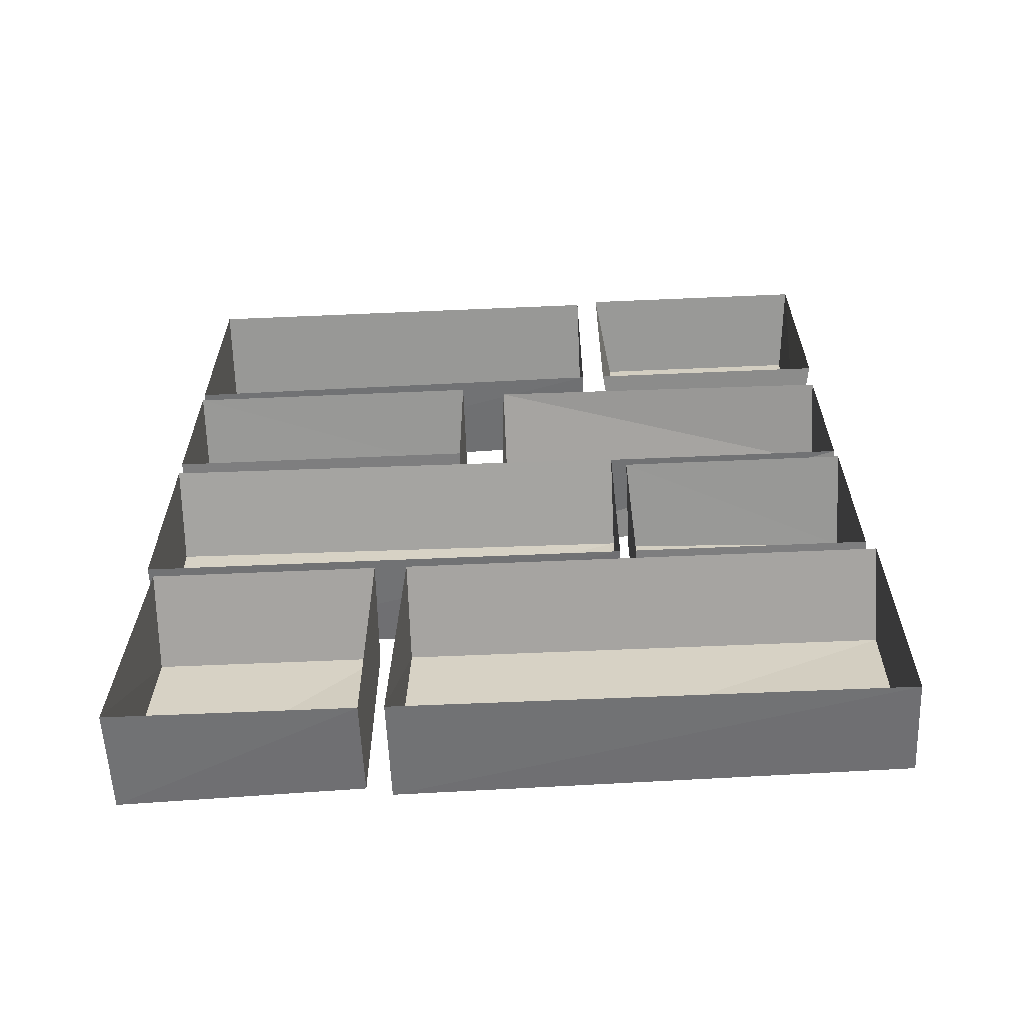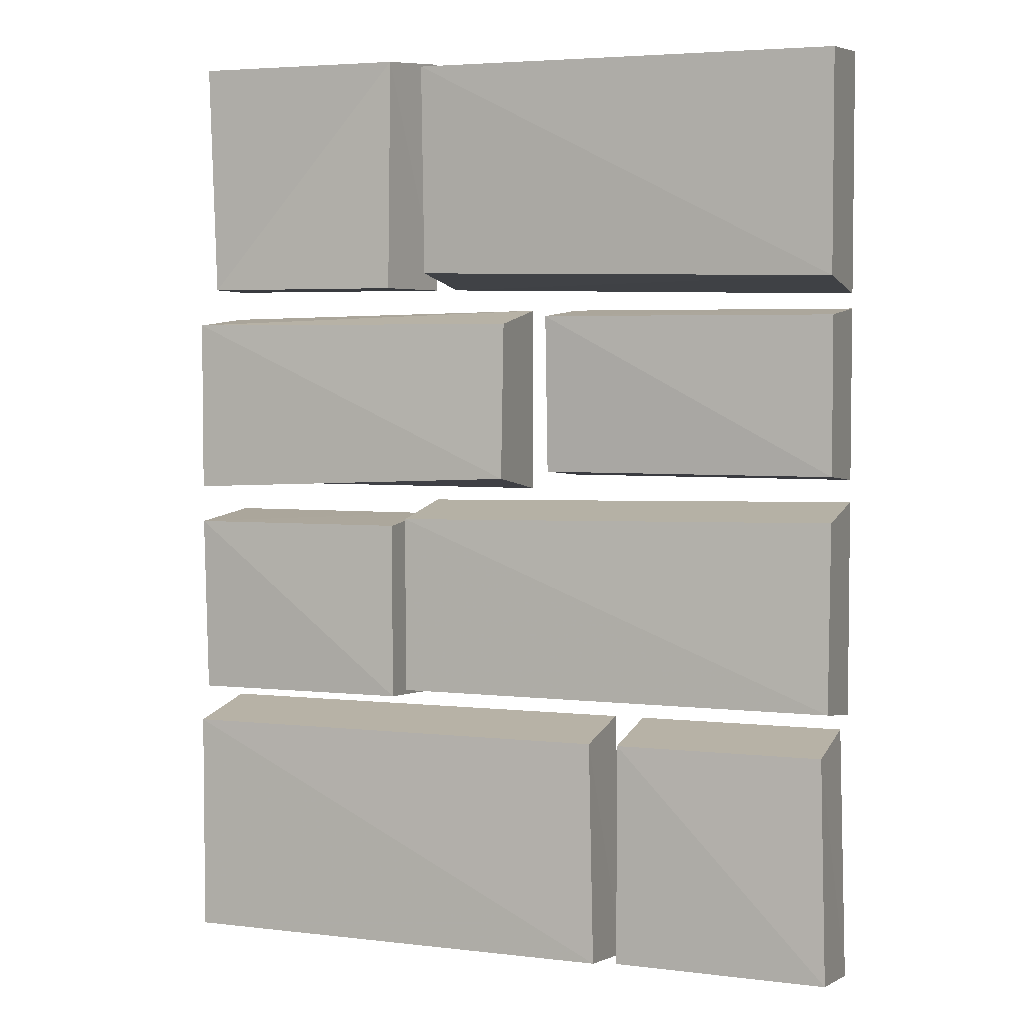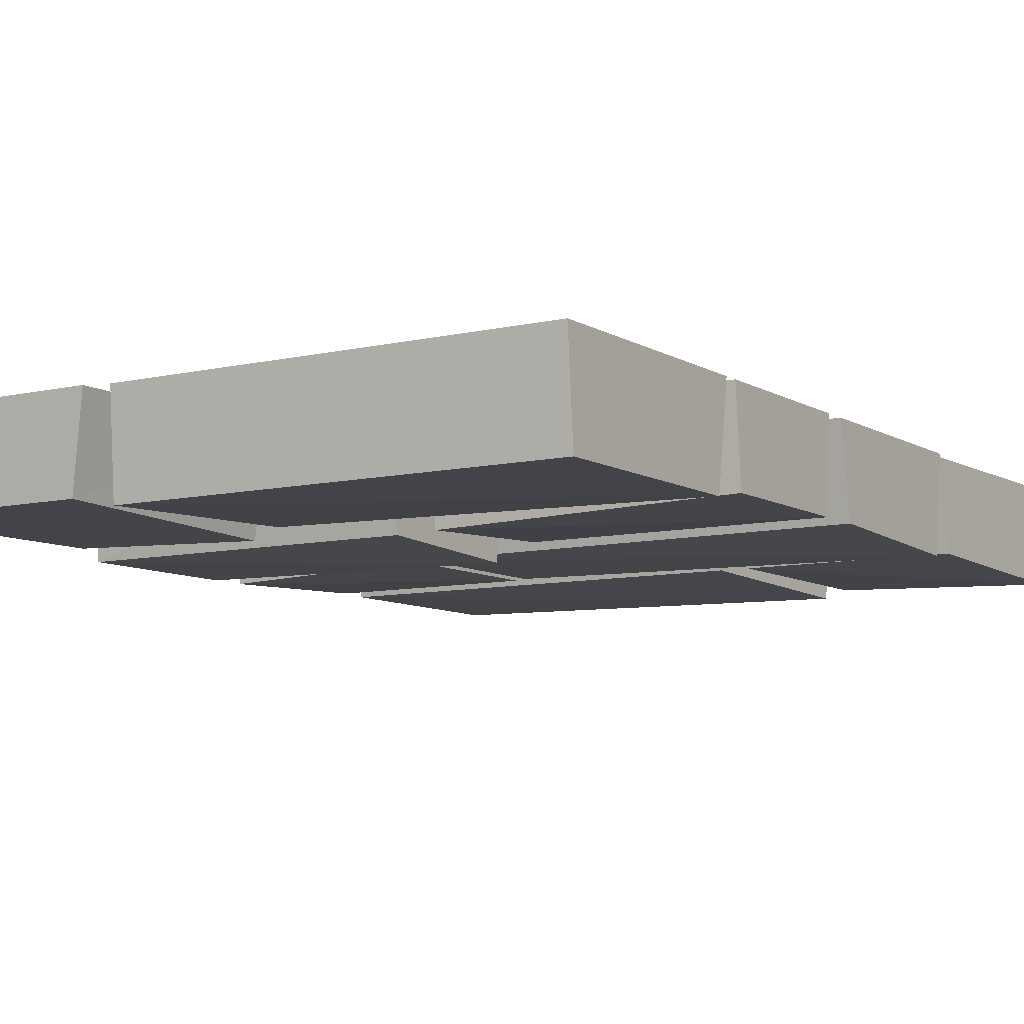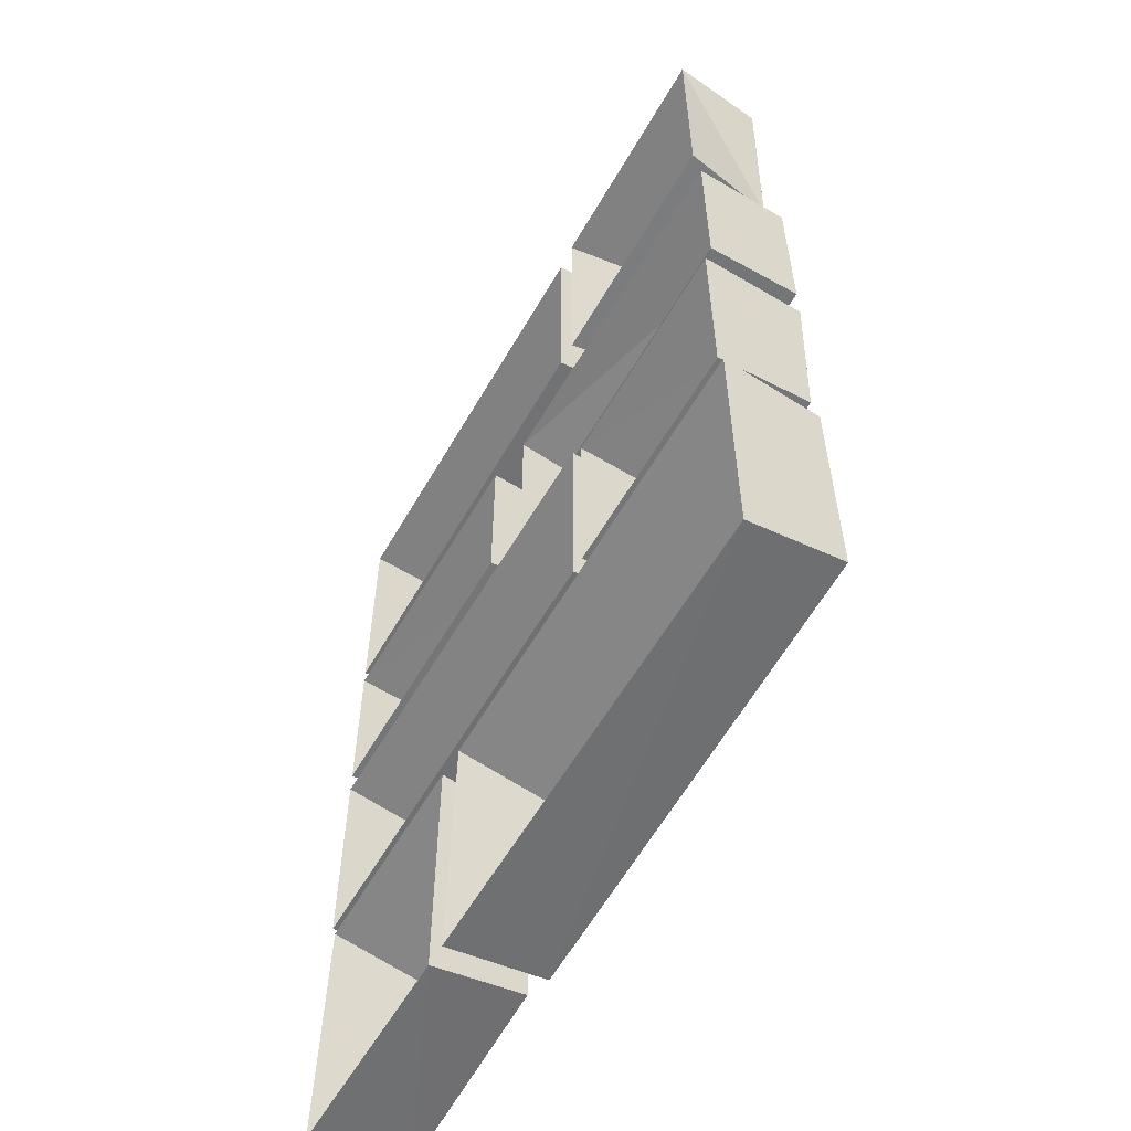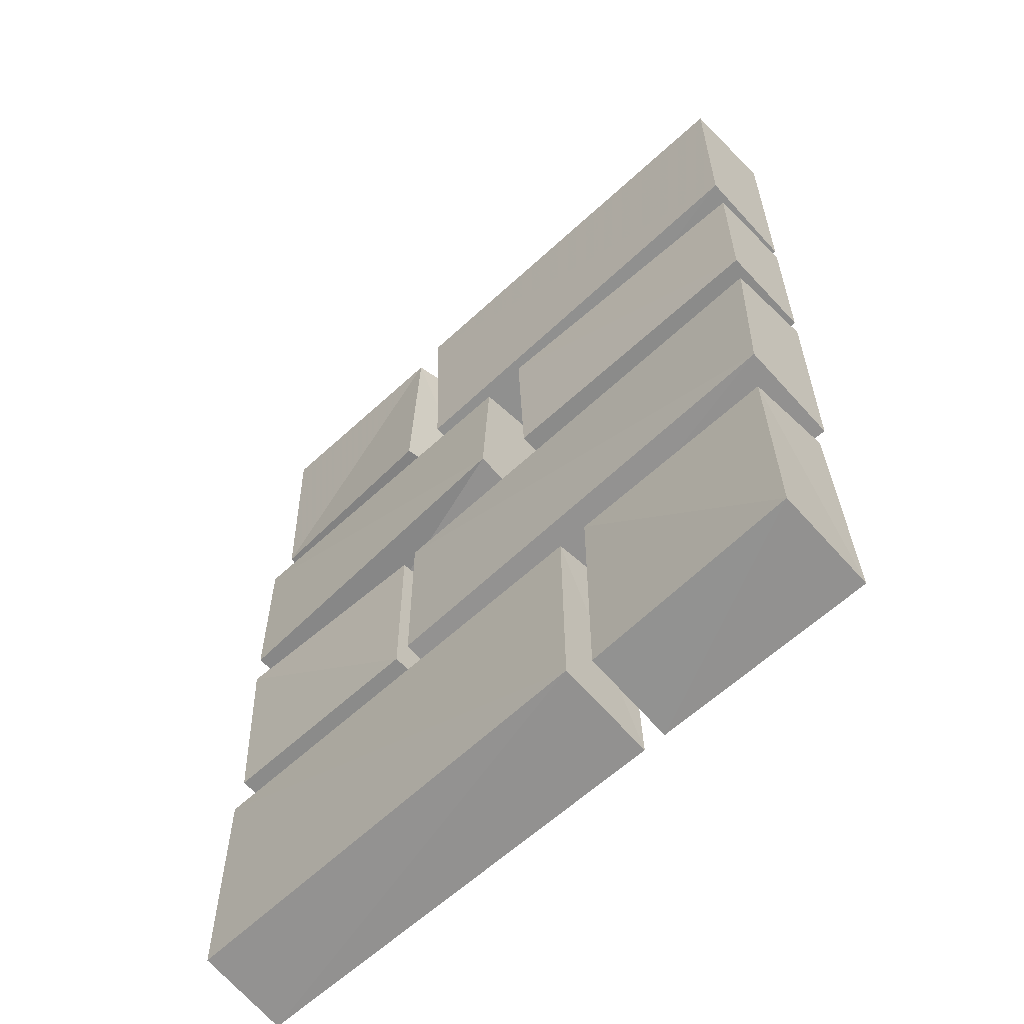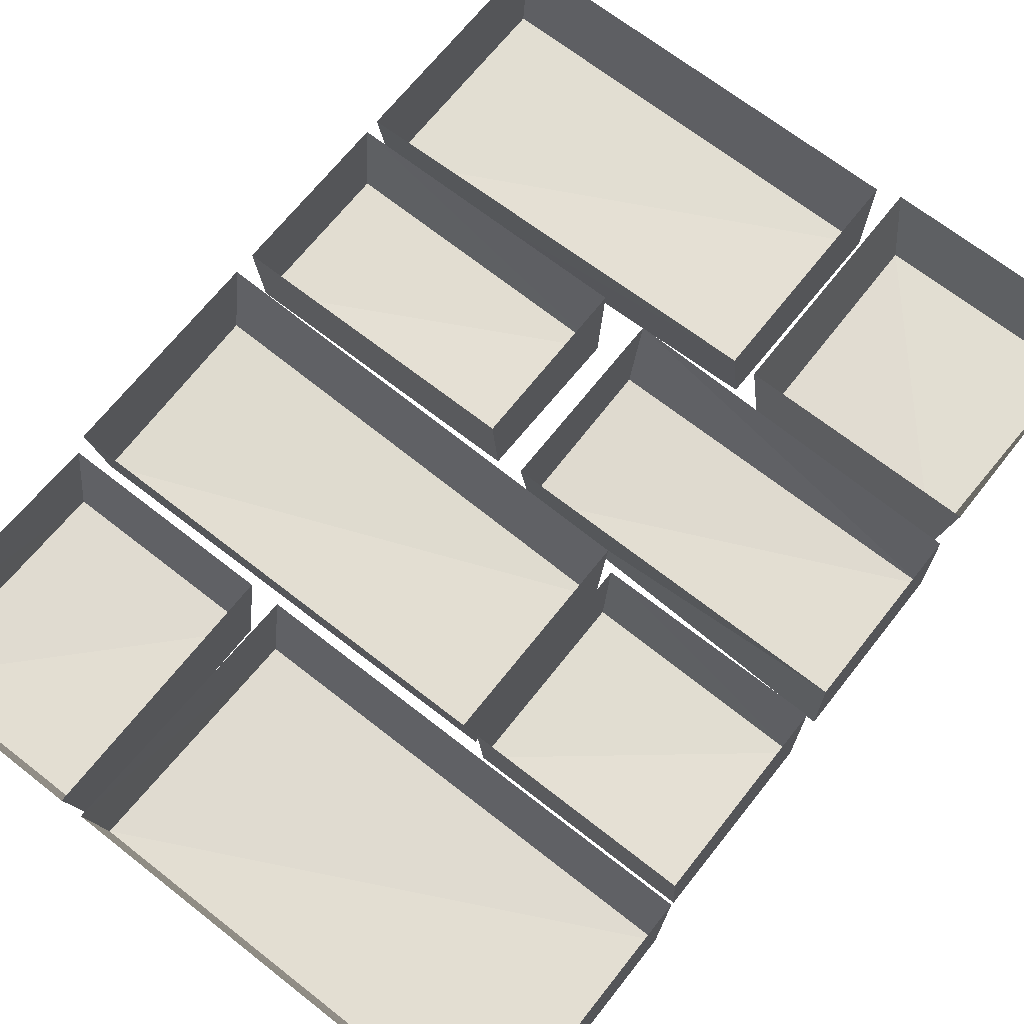
<metadata>
{"format":"obj","ext":"obj","renderer":"f3d","projection":"perspective","resolution":1024,"background":"white","views":[{"elev":-64.1,"azim":-177.5,"up":"+Z"},{"elev":4.1,"azim":20.3,"up":"+Z"},{"elev":-8.4,"azim":32.7,"up":"+Y"},{"elev":-58.7,"azim":-119.8,"up":"+Z"},{"elev":-60.7,"azim":43.4,"up":"+Z"},{"elev":68.0,"azim":-141.8,"up":"+Y"}]}
</metadata>
<code>
v -0.2031 -0.09375 0.2422
v 0.007812 -0.1016 0.2422
v 0.007812 -0.09375 0.4844
v -0.2109 -0.09375 0.4844
v -0.2188 0 0.4922
v -0.2188 0 0.2422
v 0.02344 0 0.2422
v 0.02344 0 0.4922
v 0.02344 -0.09375 -0.007812
v 0.02344 -0.09375 -0.1953
v 0.4922 -0.1016 -0.1953
v 0.4922 -0.09375 0
v 0.4922 0 0.01562
v 0.02344 0 0.007812
v 0.02344 0 -0.2109
v 0.4922 0 -0.2109
v -0.2188 -0.1016 0.2031
v -0.2188 -0.1016 0.02344
v 0.1406 -0.1094 0.03906
v 0.1406 -0.1016 0.2031
v 0.1406 -0.007812 0.2188
v -0.2188 -0.007812 0.2109
v -0.2188 -0.007812 0.02344
v 0.1406 -0.007812 0.02344
v -0.2266 -0.09375 -0.2422
v -0.2266 -0.09375 -0.4766
v 0.2422 -0.1016 -0.4766
v 0.2344 -0.09375 -0.2422
v 0.2344 0 -0.2266
v -0.2266 0 -0.2266
v -0.2266 0 -0.4922
v 0.2422 0 -0.4922
v 0.2656 -0.09375 -0.2422
v 0.2656 -0.09375 -0.4766
v 0.4922 -0.1016 -0.4766
v 0.4844 -0.09375 -0.2422
v 0.4844 0 -0.2266
v 0.2656 0 -0.2266
v 0.2656 0 -0.4922
v 0.4922 0 -0.4922
v 0.04688 -0.1016 0.4766
v 0.04688 -0.09375 0.2578
v 0.4922 -0.1016 0.25
v 0.4922 -0.1016 0.4766
v 0.4922 0 0.4844
v 0.04688 0 0.4844
v 0.04688 0 0.2422
v 0.4922 0 0.2344
v 0.4922 -0.09375 0.04688
v 0.4922 -0.09375 0.2109
v 0.1875 -0.1016 0.2109
v 0.1875 -0.09375 0.04688
v 0.1875 0 0.03906
v 0.4922 0 0.03906
v 0.4922 0 0.2188
v 0.1875 0 0.2188
v 0.007812 -0.09375 -0.2031
v 0.007812 -0.09375 -0.01562
v -0.2188 -0.1016 -0.01562
v -0.2188 -0.09375 -0.2031
v -0.2188 0 -0.2109
v 0.007812 0 -0.2109
v 0.007812 0 -0.007812
v -0.2188 0 -0.007812
f 1 2 3
f 1 3 4
f 9 10 11
f 9 11 12
f 17 18 19
f 17 19 20
f 25 26 27
f 25 27 28
f 33 34 35
f 33 35 36
f 41 42 43
f 41 43 44
f 49 50 51
f 49 51 52
f 57 58 59
f 57 59 60
f 1 4 5
f 1 5 6
f 1 6 2
f 2 6 7
f 2 7 3
f 3 7 8
f 3 8 4
f 4 8 5
f 9 12 13
f 9 13 14
f 9 14 10
f 10 14 15
f 10 15 11
f 11 15 16
f 11 16 12
f 12 16 13
f 17 20 21
f 17 21 22
f 17 22 18
f 18 22 23
f 18 23 19
f 19 23 24
f 19 24 20
f 20 24 21
f 25 28 29
f 25 29 30
f 25 30 26
f 26 30 31
f 26 31 27
f 27 31 32
f 27 32 28
f 28 32 29
f 33 36 37
f 33 37 38
f 33 38 34
f 34 38 39
f 34 39 35
f 35 39 40
f 35 40 36
f 36 40 37
f 41 44 45
f 41 45 46
f 41 46 42
f 42 46 47
f 42 47 43
f 43 47 48
f 43 48 44
f 44 48 45
f 49 52 53
f 49 53 54
f 49 54 50
f 50 54 55
f 50 55 51
f 51 55 56
f 51 56 52
f 52 56 53
f 57 60 61
f 57 61 62
f 57 62 58
f 58 62 63
f 58 63 59
f 59 63 64
f 59 64 60
f 60 64 61

</code>
